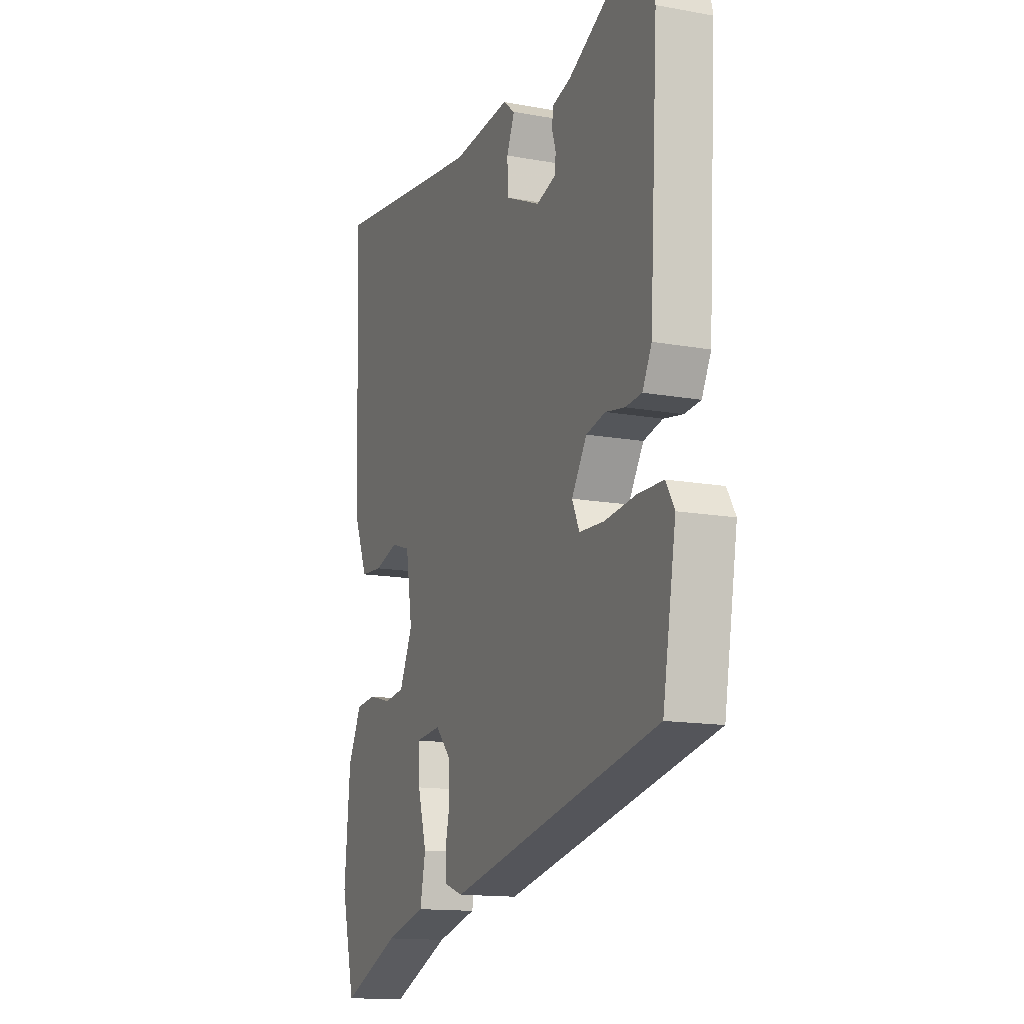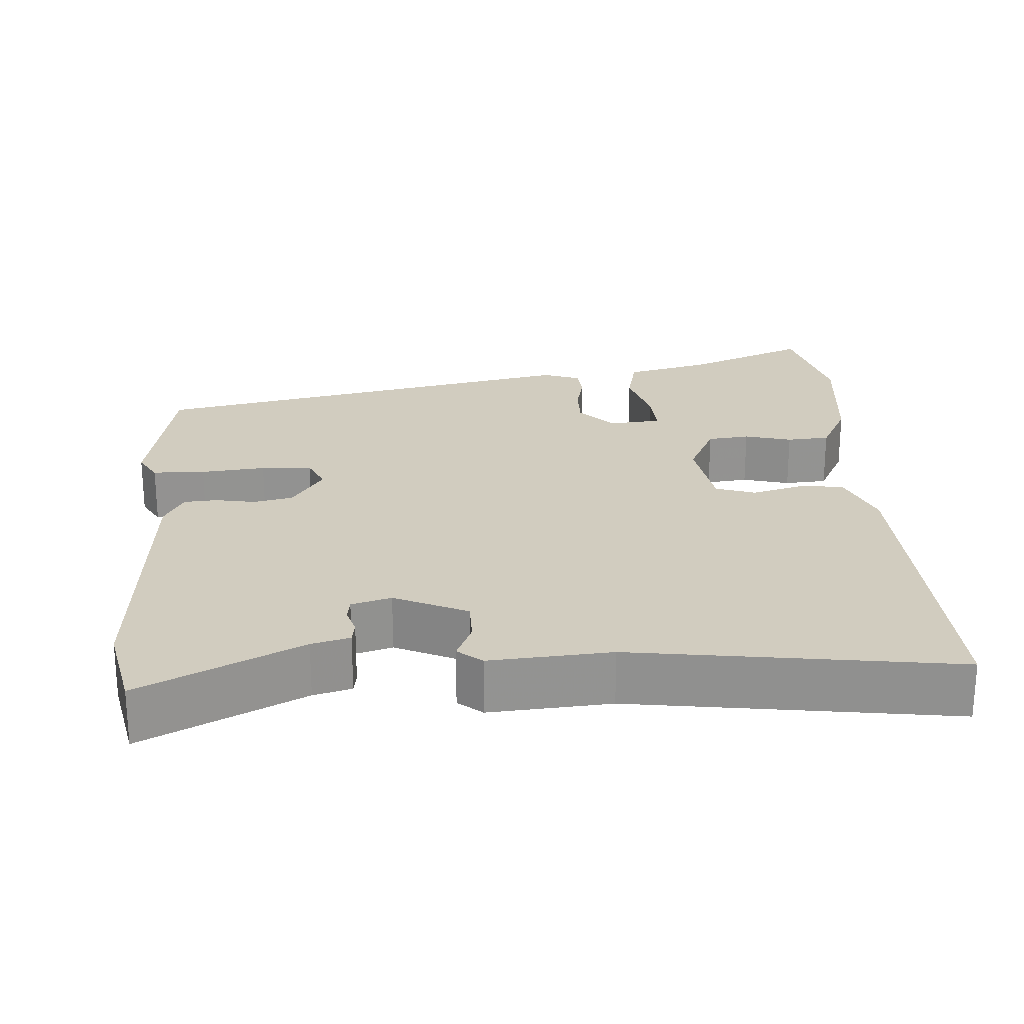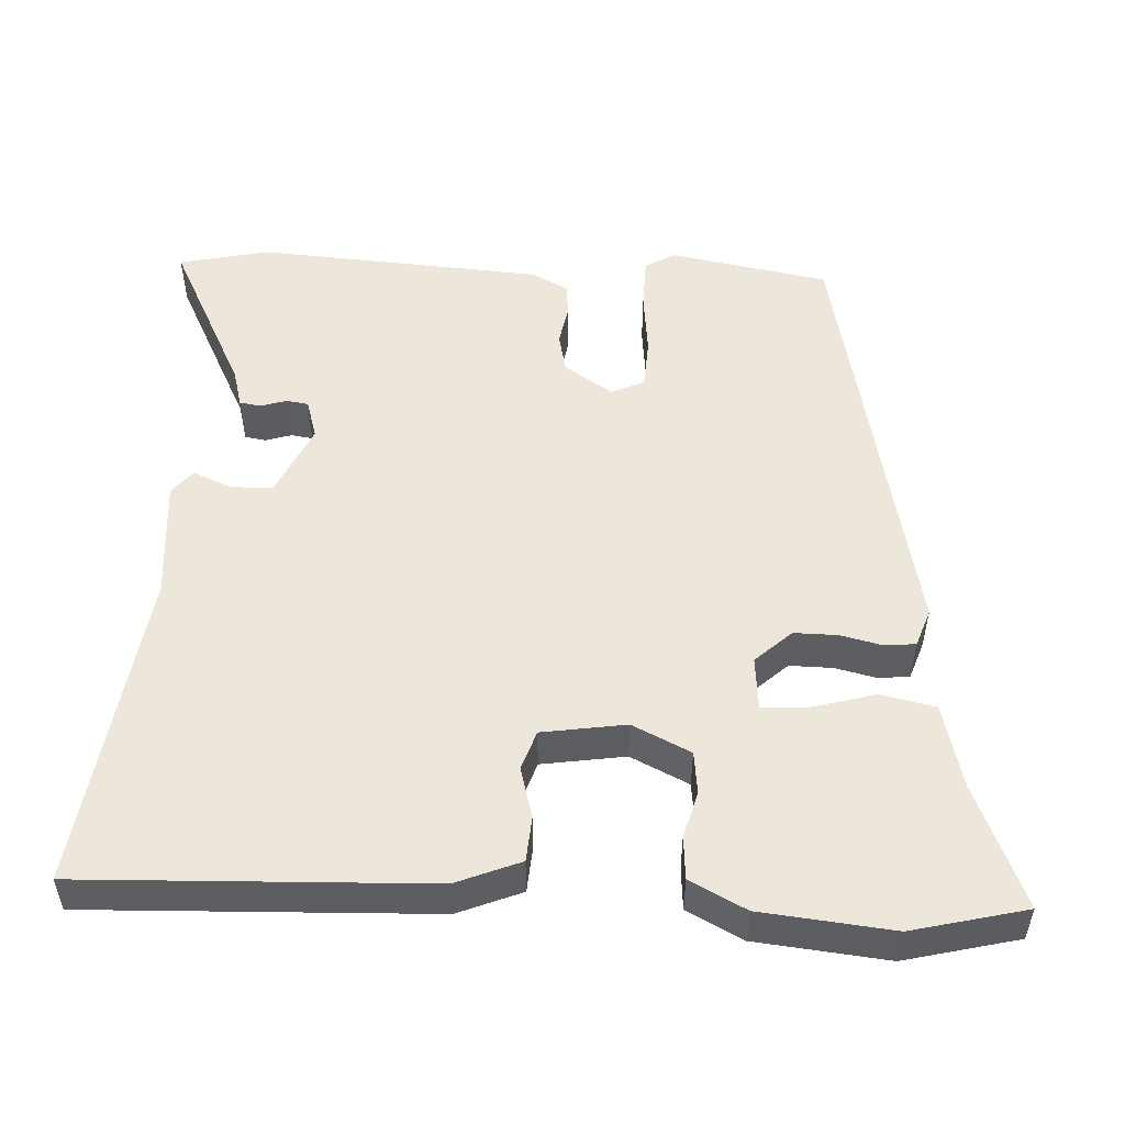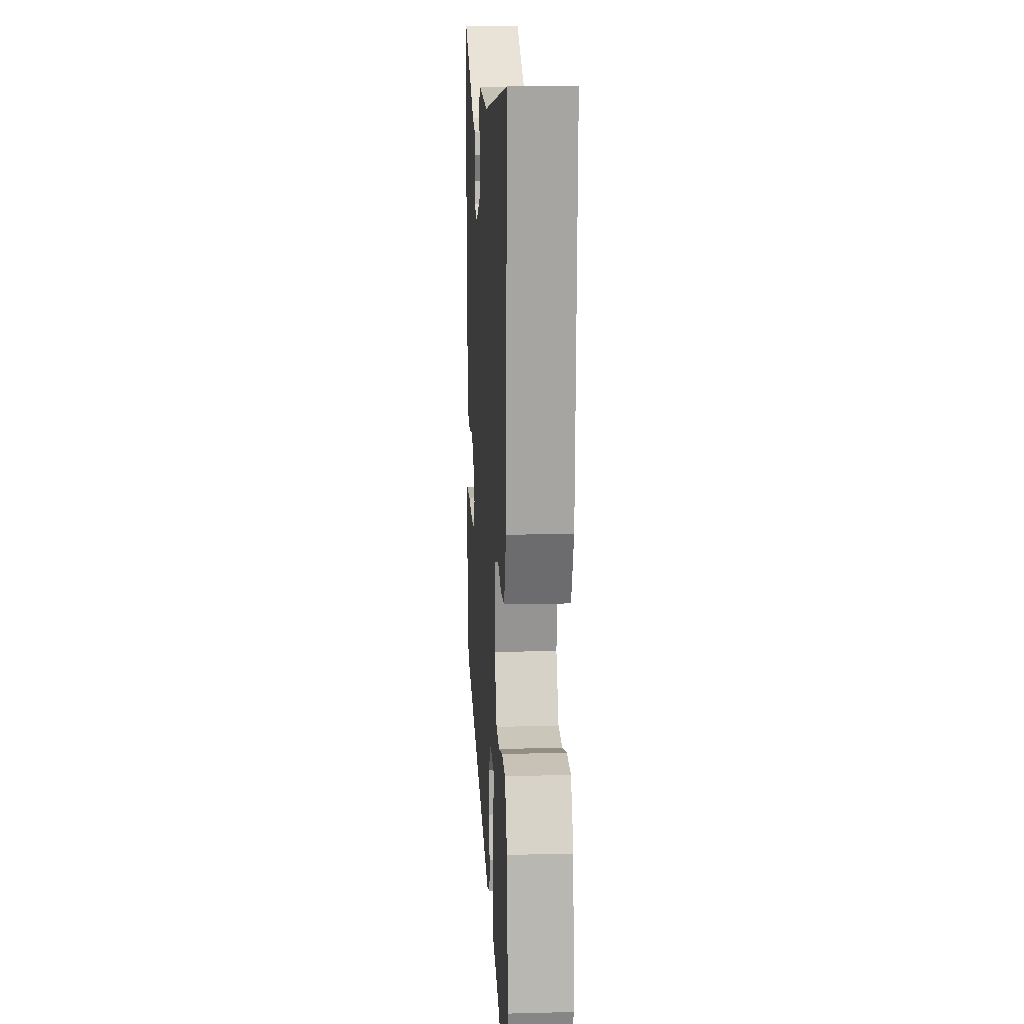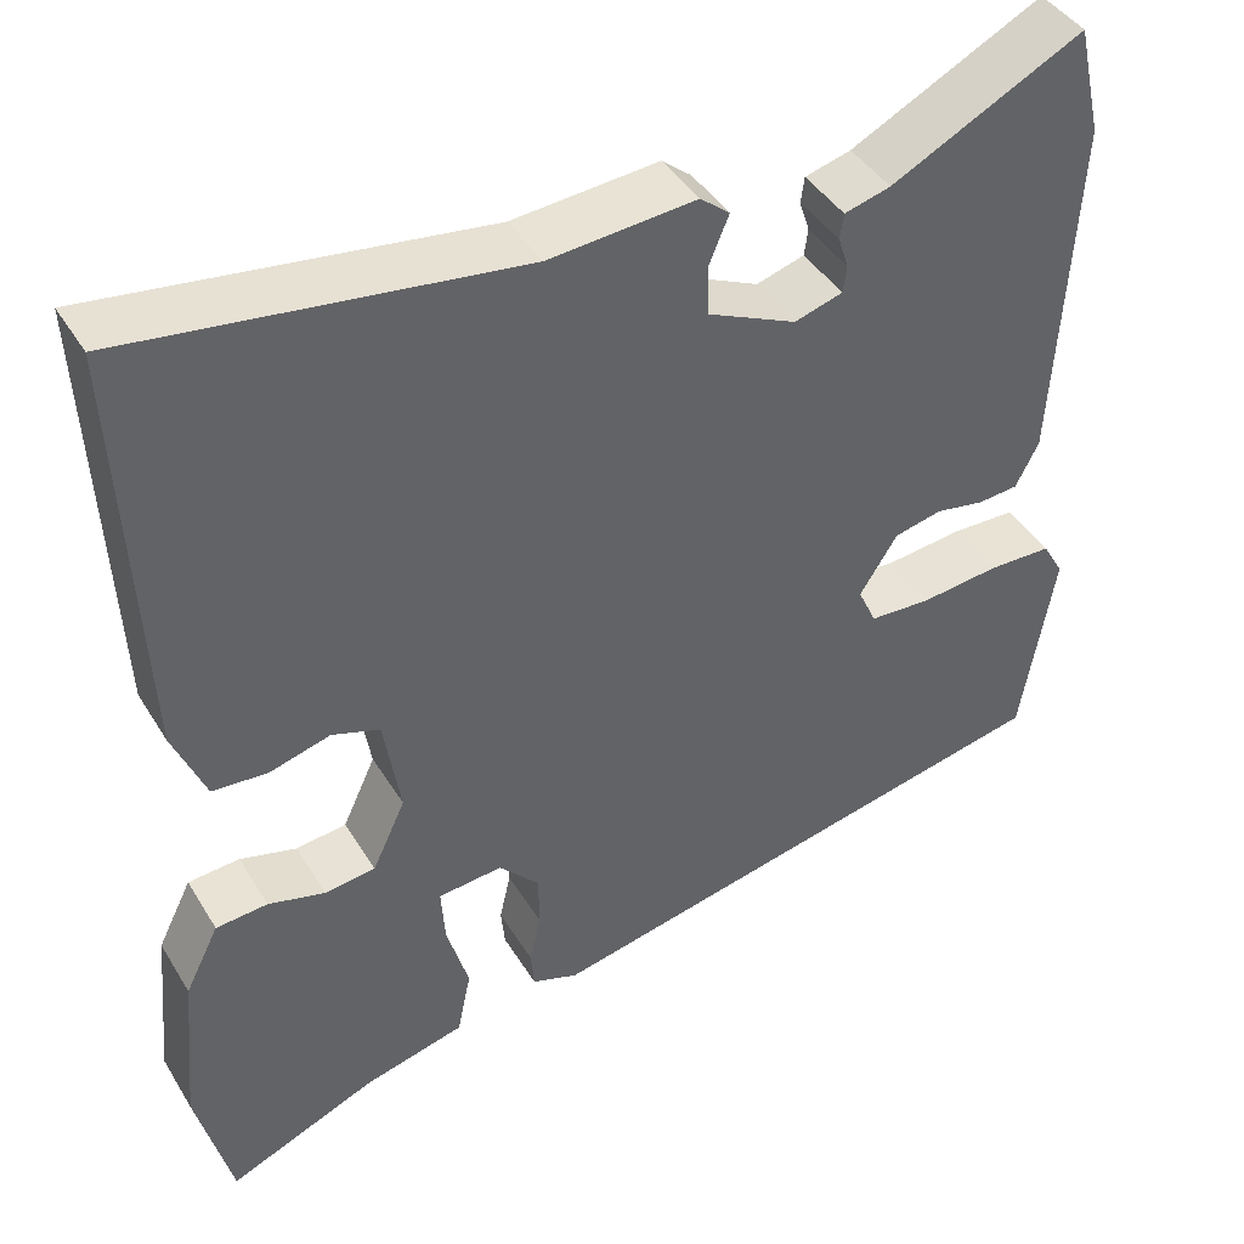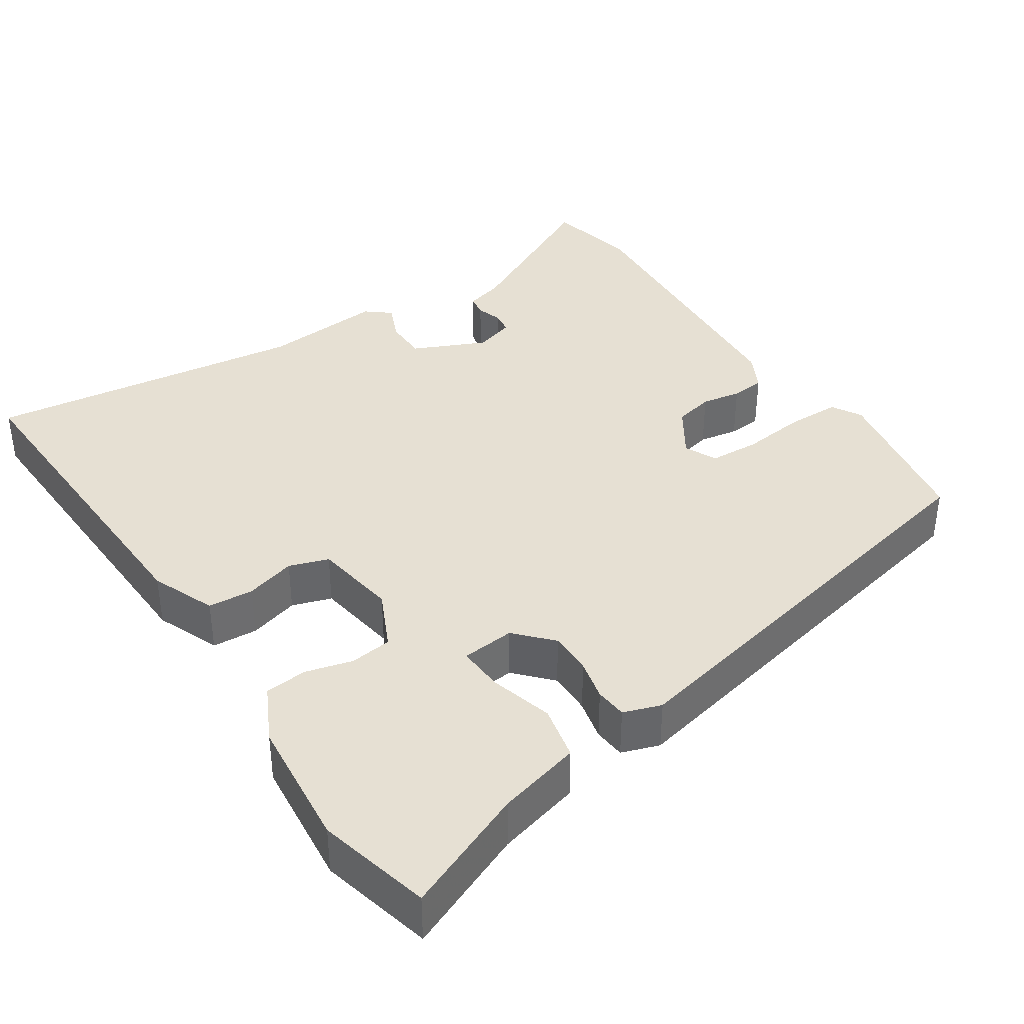
<metadata>
{"format":"obj","ext":"obj","renderer":"f3d","projection":"perspective","resolution":1024,"background":"white","views":[{"elev":-14.1,"azim":-112.0,"up":"+Z"},{"elev":23.8,"azim":-3.0,"up":"+Y"},{"elev":52.1,"azim":93.4,"up":"+Y"},{"elev":13.8,"azim":86.7,"up":"+Z"},{"elev":42.1,"azim":151.0,"up":"+Z"},{"elev":38.5,"azim":146.8,"up":"+Y"}]}
</metadata>
<code>
v -0.512 0.07 0.445
v -0.485 0.07 0.564
v -0.277 0.07 0.457
v -0.227 0.07 0.443
v -0.223 0.07 0.415
v -0.234 0.07 0.381
v -0.23 0.07 0.352
v -0.178 0.07 0.336
v -0.082 0.07 0.379
v -0.081 0.07 0.435
v -0.102 0.07 0.485
v -0.07 0.07 0.511
v 0.089 0.07 0.497
v 0.511 0.07 0.551
v 0.49 0.07 0.097
v 0.455 0.07 0.013
v 0.395 0.07 0.009
v 0.329 0.07 0.028
v 0.277 0.07 0.011
v 0.259 0.07 -0.099
v 0.295 0.07 -0.176
v 0.35 0.07 -0.183
v 0.412 0.07 -0.167
v 0.468 0.07 -0.172
v 0.505 0.07 -0.246
v 0.521 0.07 -0.419
v 0.483 0.07 -0.568
v 0.322 0.07 -0.499
v 0.212 0.07 -0.47
v 0.197 0.07 -0.398
v 0.221 0.07 -0.315
v 0.225 0.07 -0.254
v 0.155 0.07 -0.247
v 0.111 0.07 -0.294
v 0.111 0.07 -0.351
v 0.123 0.07 -0.405
v 0.119 0.07 -0.447
v 0.069 0.07 -0.464
v -0.504 0.07 -0.338
v -0.54 0.07 -0.128
v -0.517 0.07 -0.089
v -0.448 0.07 -0.088
v -0.363 0.07 -0.098
v -0.296 0.07 -0.095
v -0.276 0.07 -0.052
v -0.317 0.07 0.012
v -0.369 0.07 0.024
v -0.421 0.07 0.015
v -0.465 0.07 0.019
v -0.49 0.07 0.068
v -0.512 0 0.445
v -0.485 0 0.564
v -0.277 0 0.457
v -0.227 0 0.443
v -0.223 0 0.415
v -0.234 0 0.381
v -0.23 0 0.352
v -0.178 0 0.336
v -0.082 0 0.379
v -0.081 0 0.435
v -0.102 0 0.485
v -0.07 0 0.511
v 0.089 0 0.497
v 0.511 0 0.551
v 0.49 0 0.097
v 0.455 0 0.013
v 0.395 0 0.009
v 0.329 0 0.028
v 0.277 0 0.011
v 0.259 0 -0.099
v 0.295 0 -0.176
v 0.35 0 -0.183
v 0.412 0 -0.167
v 0.468 0 -0.172
v 0.505 0 -0.246
v 0.521 0 -0.419
v 0.483 0 -0.568
v 0.322 0 -0.499
v 0.212 0 -0.47
v 0.197 0 -0.398
v 0.221 0 -0.315
v 0.225 0 -0.254
v 0.155 0 -0.247
v 0.111 0 -0.294
v 0.111 0 -0.351
v 0.123 0 -0.405
v 0.119 0 -0.447
v 0.069 0 -0.464
v -0.504 0 -0.338
v -0.54 0 -0.128
v -0.517 0 -0.089
v -0.448 0 -0.088
v -0.363 0 -0.098
v -0.296 0 -0.095
v -0.276 0 -0.052
v -0.317 0 0.012
v -0.369 0 0.024
v -0.421 0 0.015
v -0.465 0 0.019
v -0.49 0 0.068
f 47 48 49 50
f 46 47 50 1
f 45 46 1 2
f 40 41 42 43
f 40 43 44
f 39 40 44
f 38 39 44
f 35 36 37 38
f 34 35 38 44
f 33 34 44 45
f 28 29 30 31
f 28 31 32
f 27 28 32
f 26 27 32
f 25 26 32
f 22 23 24 25
f 21 22 25 32
f 20 21 32 33
f 15 16 17 18
f 13 14 15 18
f 13 18 19
f 10 11 12 13
f 9 10 13 19
f 8 9 19 20
f 3 4 5 6
f 3 6 7
f 2 3 7
f 45 2 7
f 20 33 45
f 7 8 20 45
f 100 99 98 97
f 51 100 97 96
f 52 51 96 95
f 93 92 91 90
f 94 93 90
f 94 90 89
f 94 89 88
f 88 87 86 85
f 94 88 85 84
f 95 94 84 83
f 81 80 79 78
f 82 81 78
f 82 78 77
f 82 77 76
f 82 76 75
f 75 74 73 72
f 82 75 72 71
f 83 82 71 70
f 68 67 66 65
f 68 65 64 63
f 69 68 63
f 63 62 61 60
f 69 63 60 59
f 70 69 59 58
f 56 55 54 53
f 57 56 53
f 57 53 52
f 57 52 95
f 95 83 70
f 95 70 58 57
f 1 51 52 2
f 2 52 53 3
f 3 53 54 4
f 4 54 55 5
f 5 55 56 6
f 6 56 57 7
f 7 57 58 8
f 8 58 59 9
f 9 59 60 10
f 10 60 61 11
f 11 61 62 12
f 12 62 63 13
f 13 63 64 14
f 14 64 65 15
f 15 65 66 16
f 16 66 67 17
f 17 67 68 18
f 18 68 69 19
f 19 69 70 20
f 20 70 71 21
f 21 71 72 22
f 22 72 73 23
f 23 73 74 24
f 24 74 75 25
f 25 75 76 26
f 26 76 77 27
f 27 77 78 28
f 28 78 79 29
f 29 79 80 30
f 30 80 81 31
f 31 81 82 32
f 32 82 83 33
f 33 83 84 34
f 34 84 85 35
f 35 85 86 36
f 36 86 87 37
f 37 87 88 38
f 38 88 89 39
f 39 89 90 40
f 40 90 91 41
f 41 91 92 42
f 42 92 93 43
f 43 93 94 44
f 44 94 95 45
f 45 95 96 46
f 46 96 97 47
f 47 97 98 48
f 48 98 99 49
f 49 99 100 50
f 50 100 51 1

</code>
